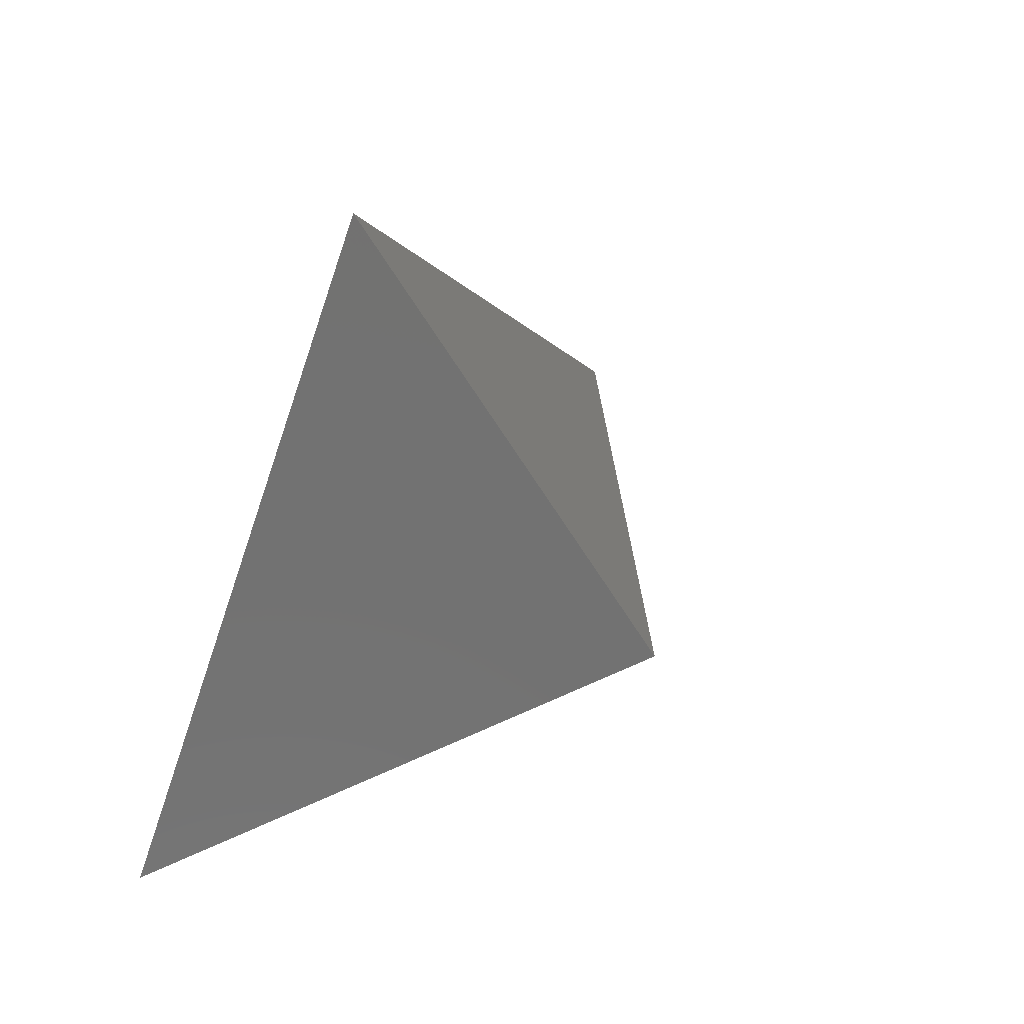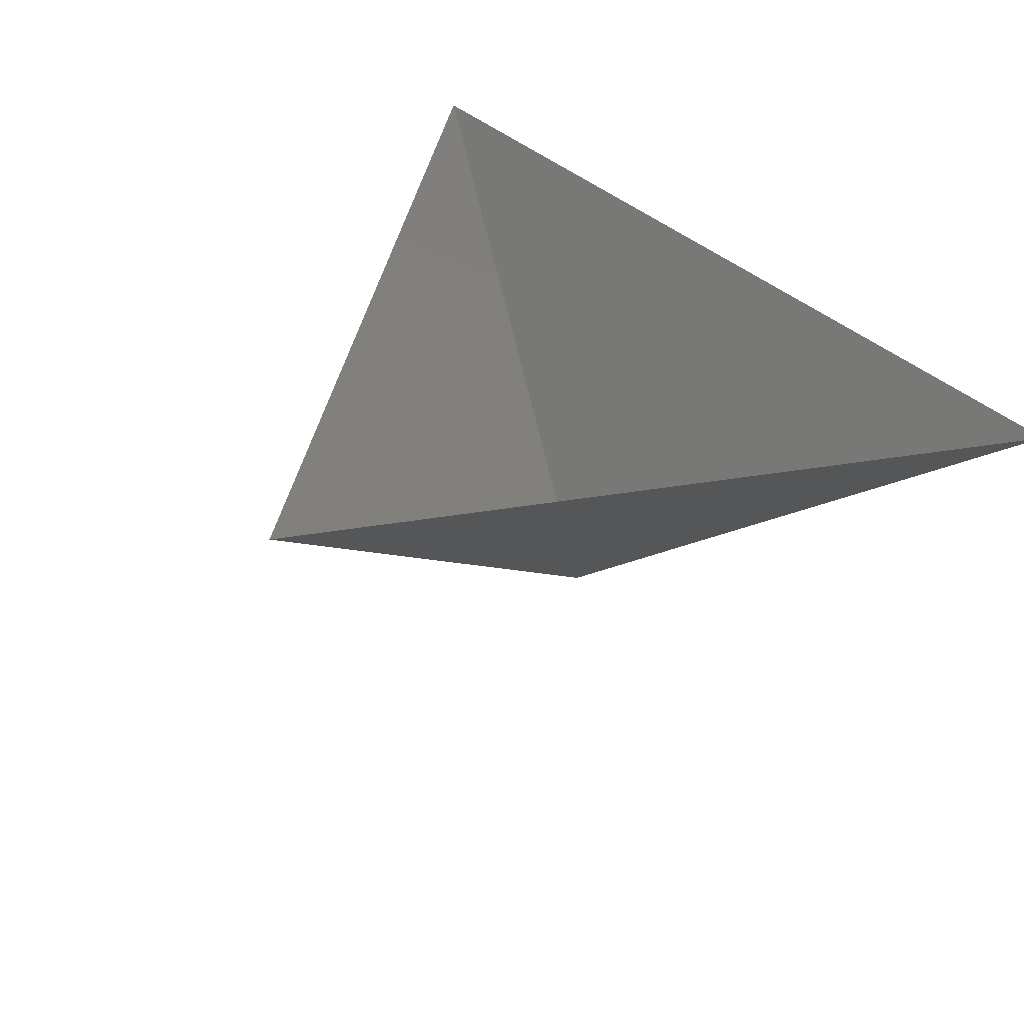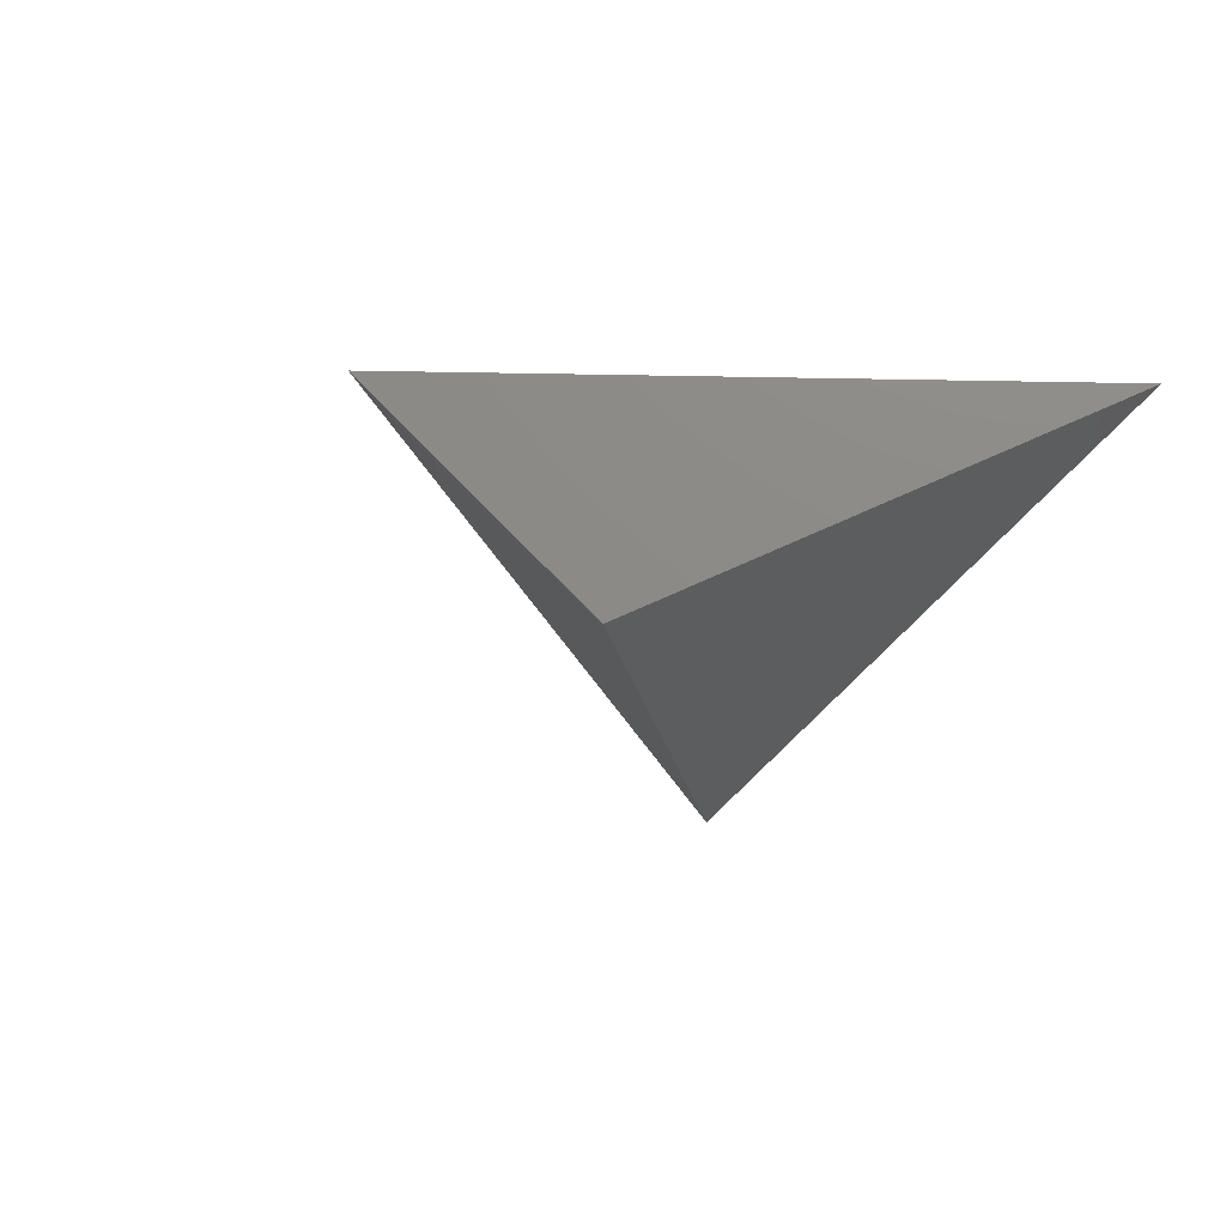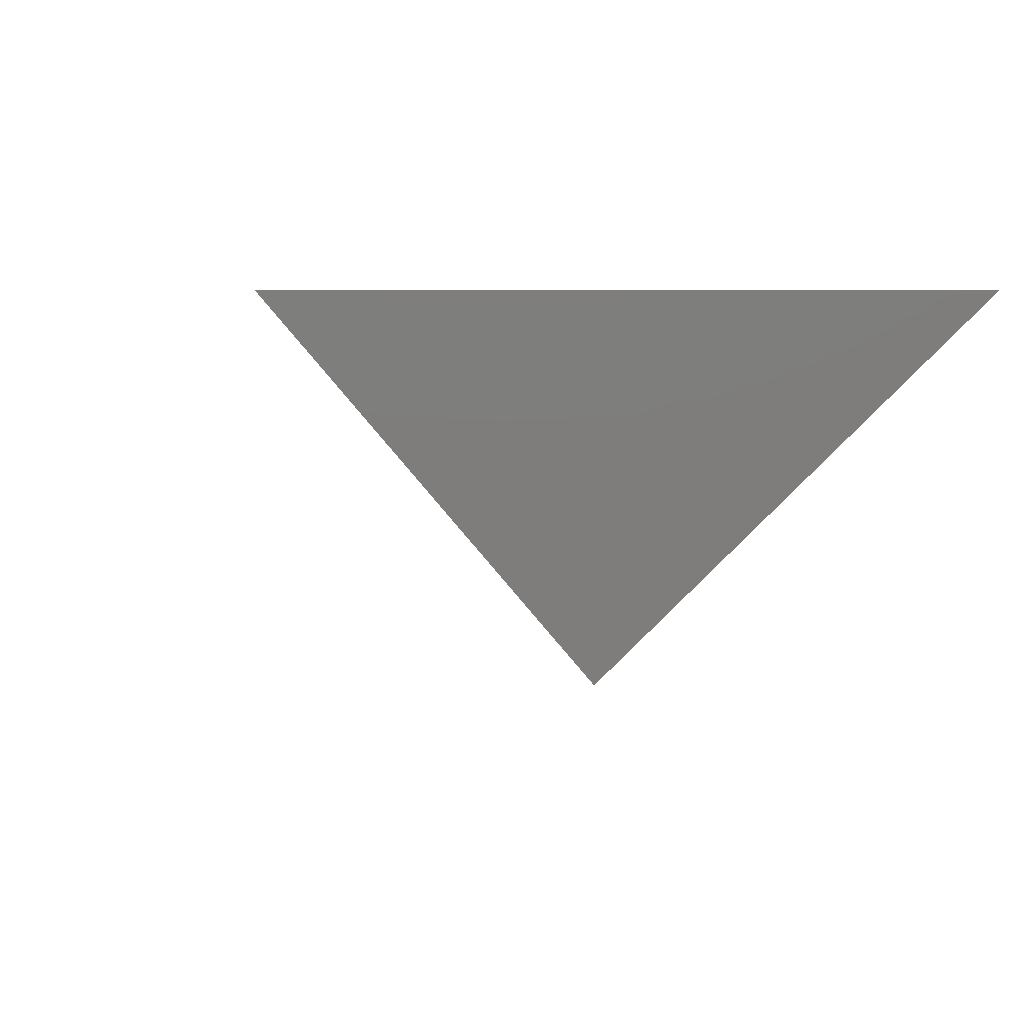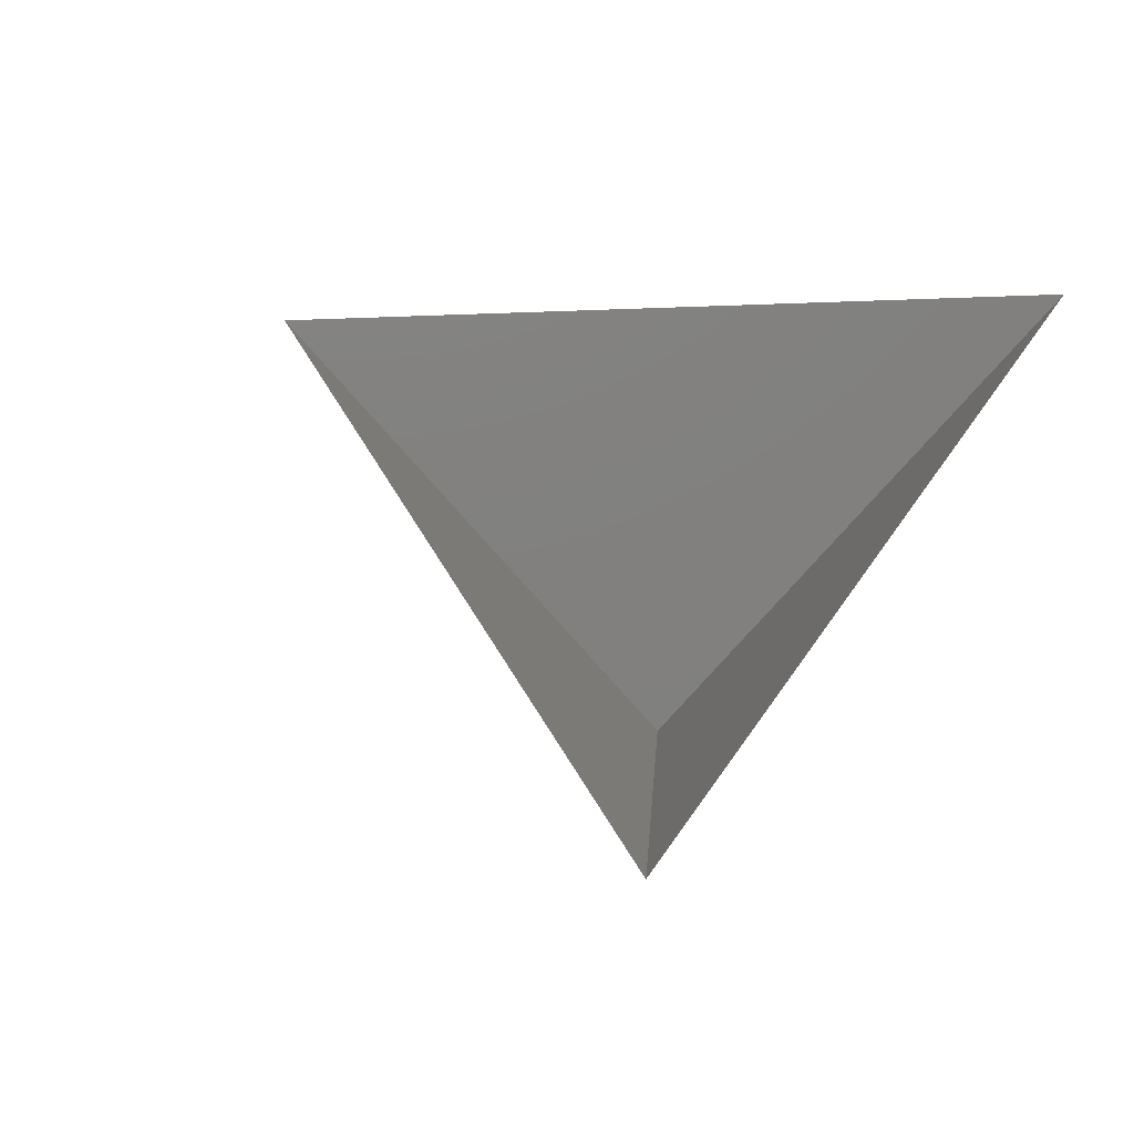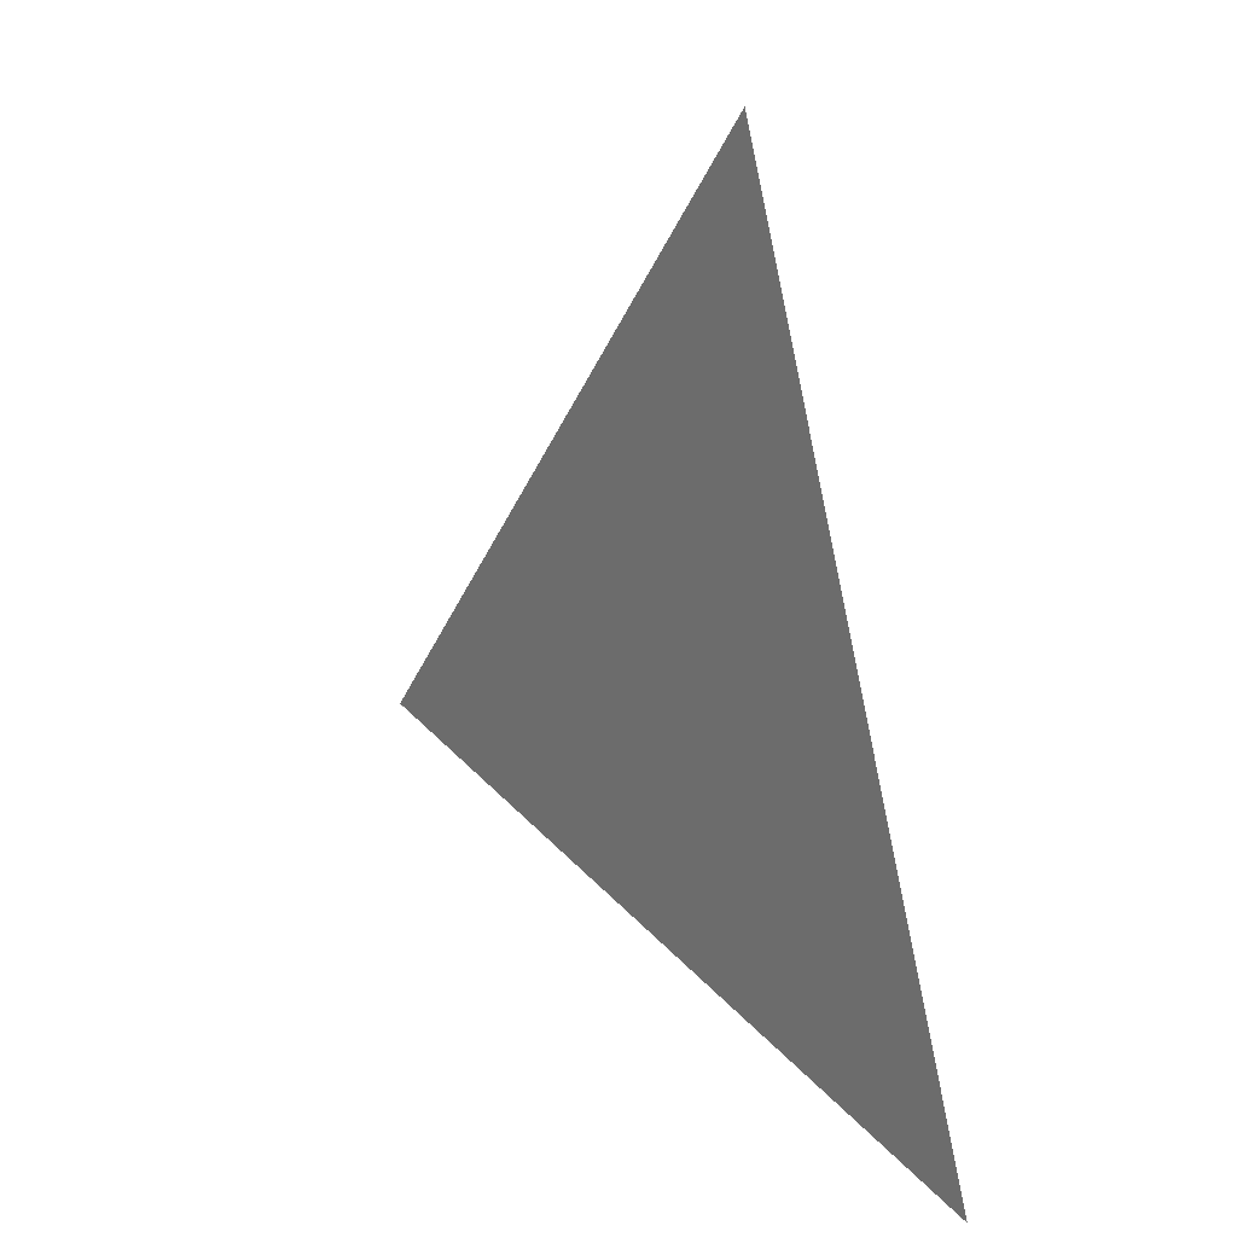
<metadata>
{"format":"stl","ext":"stl","renderer":"f3d","projection":"perspective","resolution":1024,"background":"white","views":[{"elev":53.8,"azim":125.5,"up":"+Y"},{"elev":43.6,"azim":-134.5,"up":"+Z"},{"elev":19.2,"azim":-52.4,"up":"+Z"},{"elev":-20.8,"azim":-123.8,"up":"+Z"},{"elev":43.3,"azim":-59.5,"up":"+Z"},{"elev":-72.7,"azim":-77.8,"up":"+Y"}]}
</metadata>
<code>
# stl→obj: 4 verts, 3 faces
v -5 -17 51.53
v 7 -17 51.53
v 1 -14 46.53
v 1 -8 51.53
f 1 2 3
f 2 4 3
f 4 1 3

</code>
